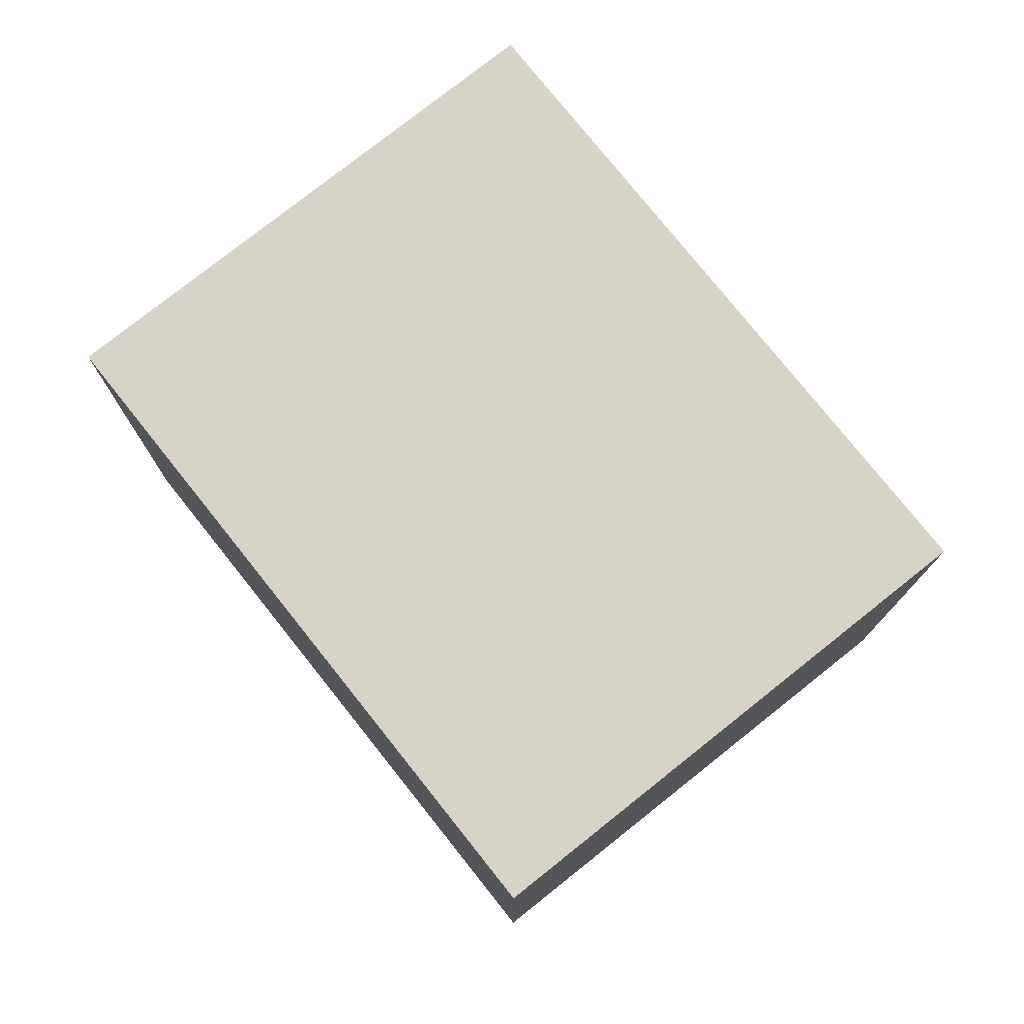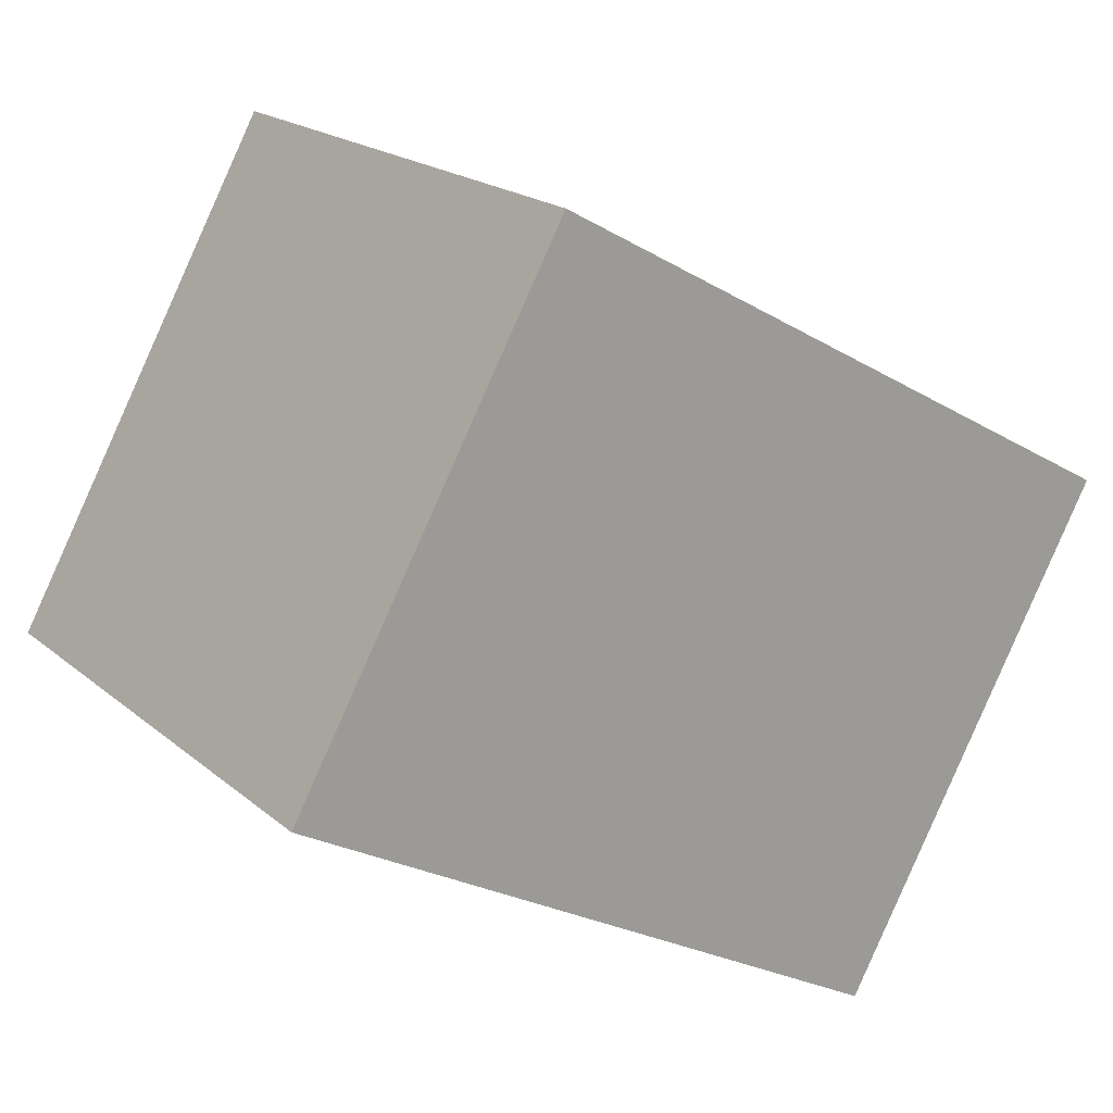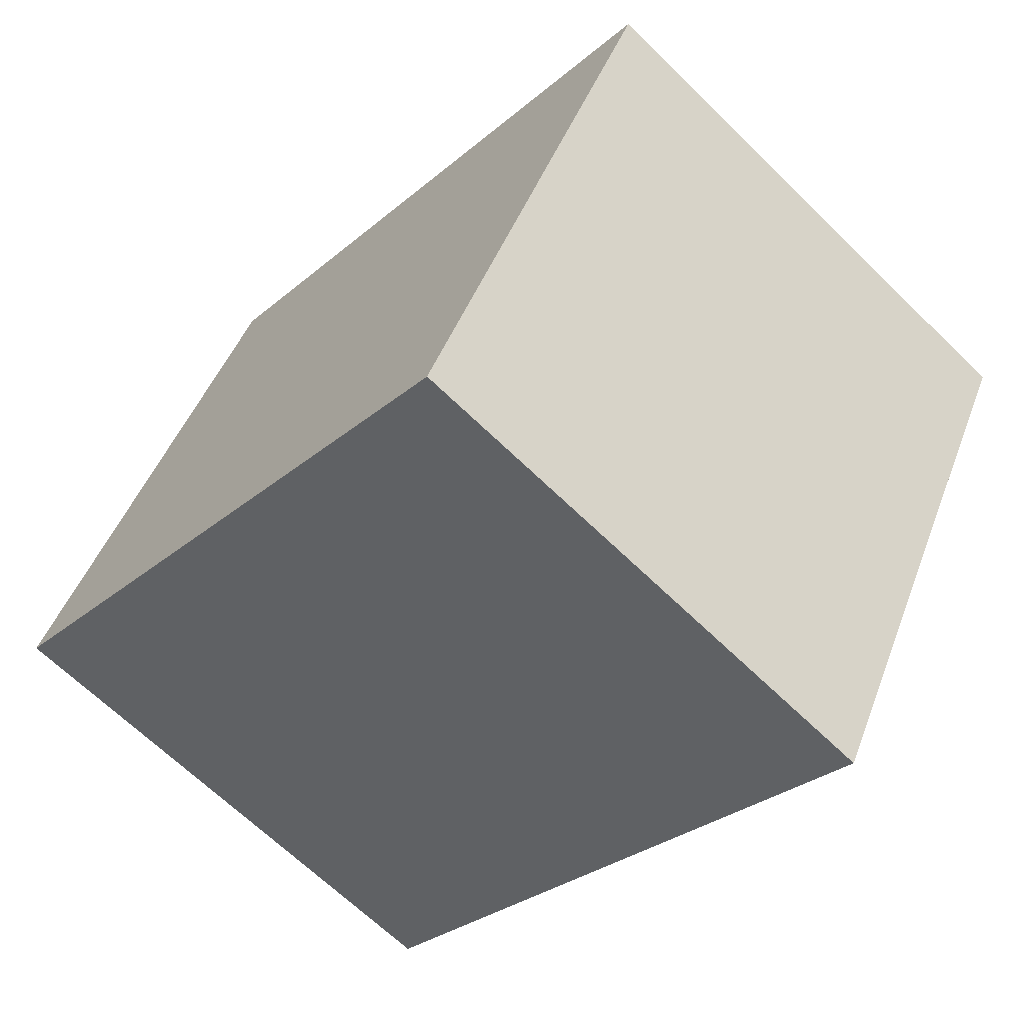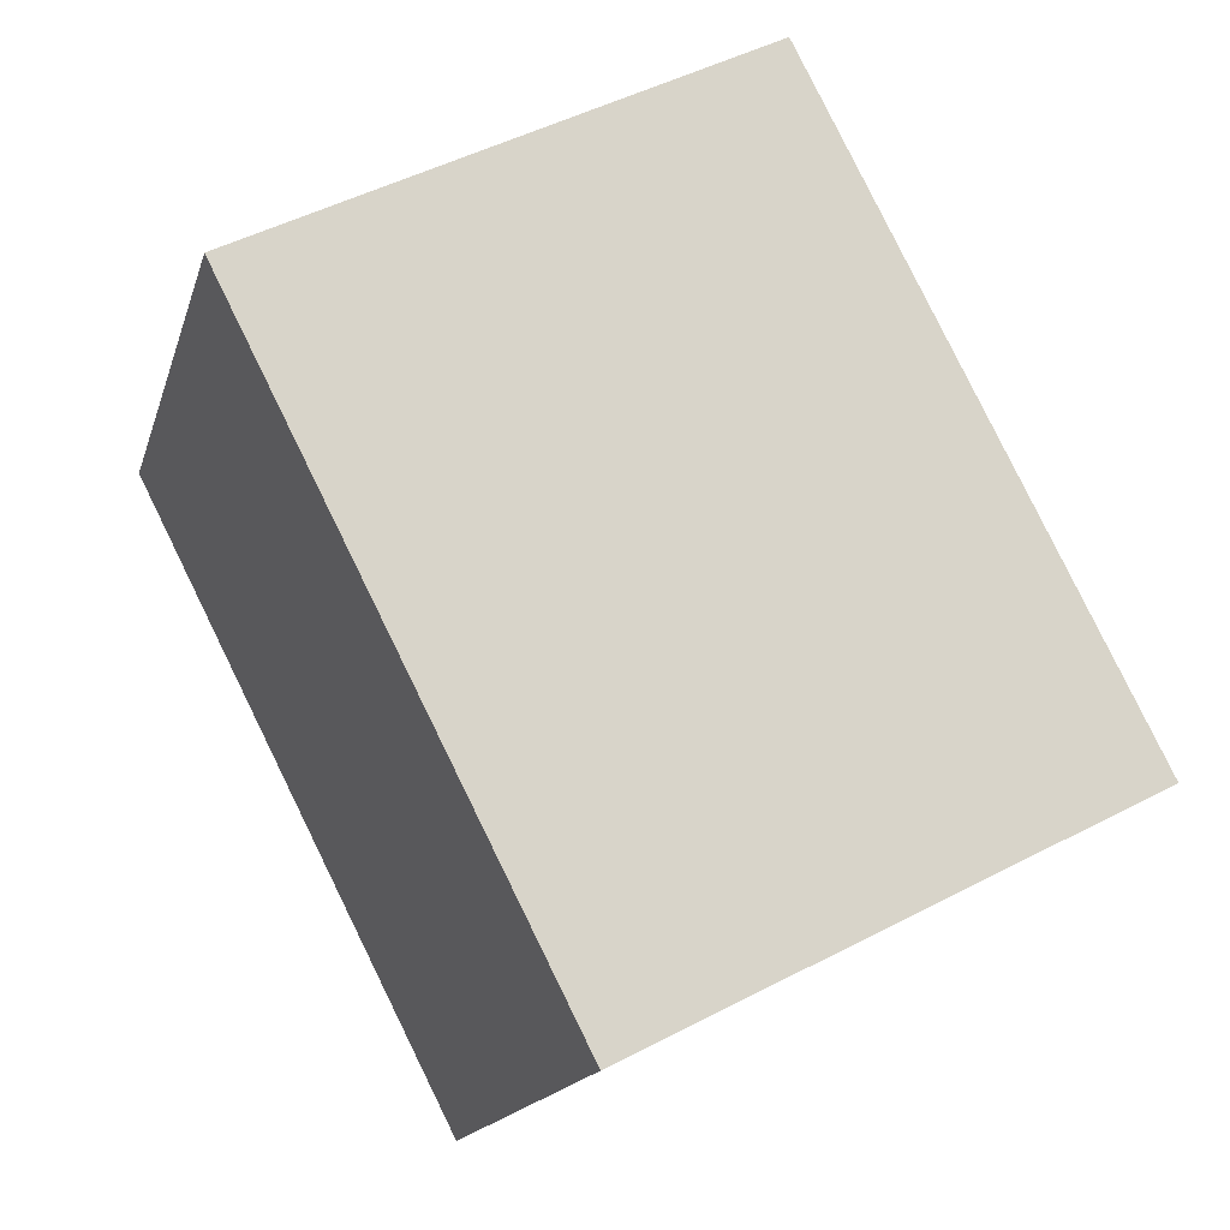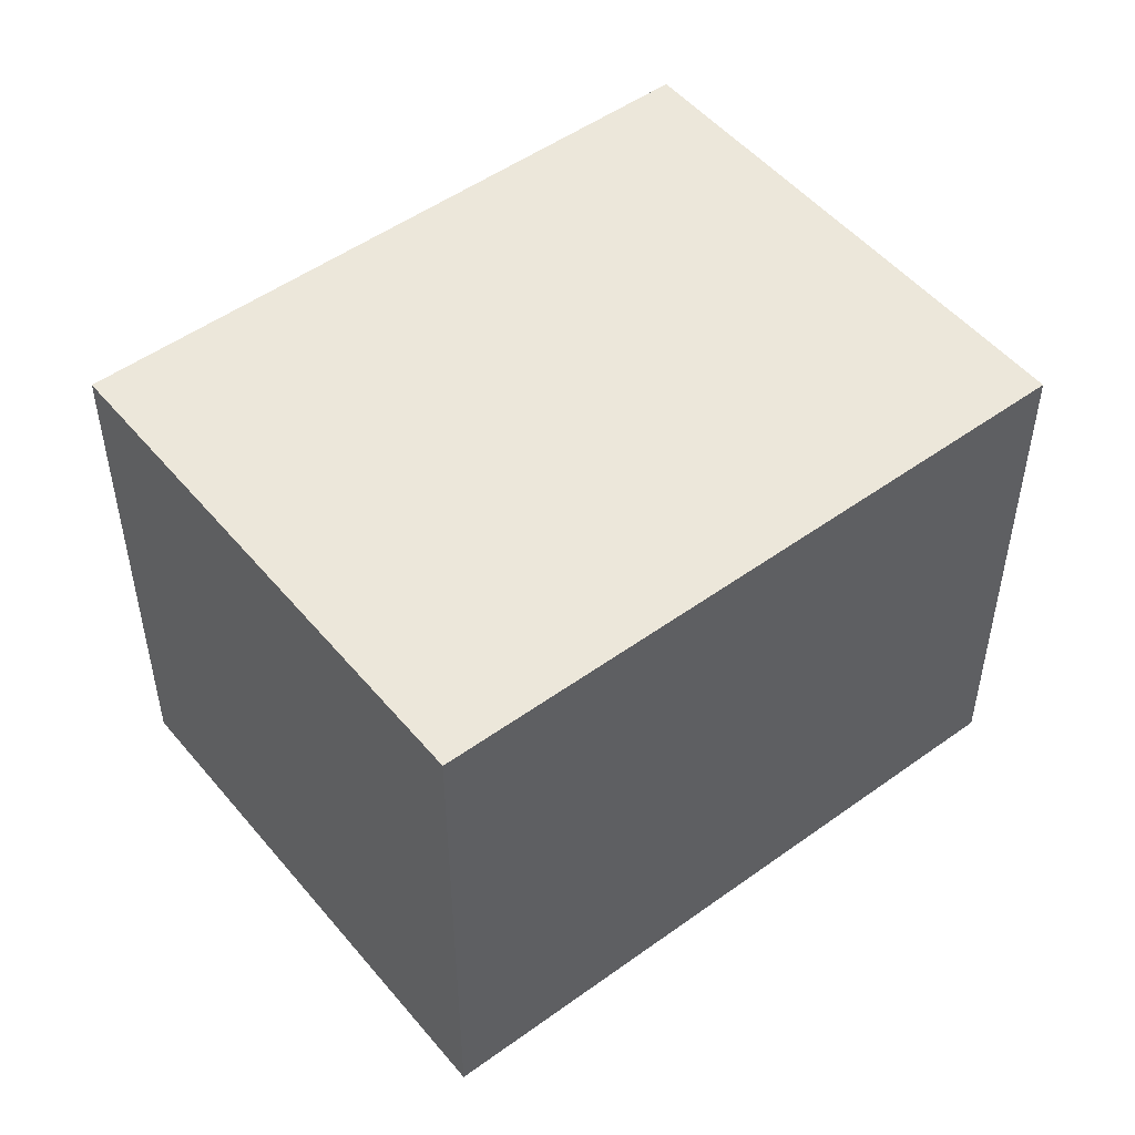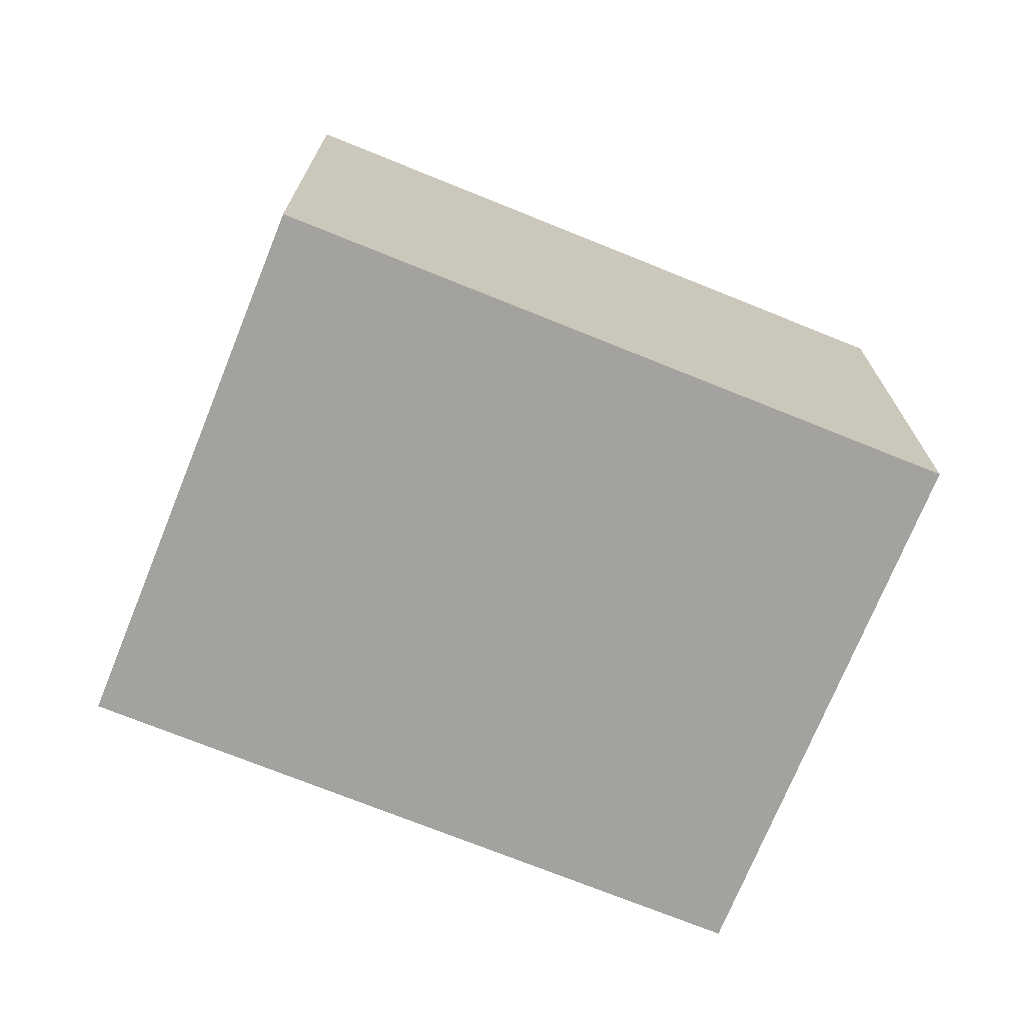
<metadata>
{"format":"obj","ext":"obj","renderer":"f3d","projection":"perspective","resolution":1024,"background":"white","views":[{"elev":77.2,"azim":-157.6,"up":"+Y"},{"elev":19.6,"azim":146.2,"up":"+Z"},{"elev":-65.8,"azim":-134.5,"up":"+Z"},{"elev":48.5,"azim":-120.3,"up":"+Z"},{"elev":50.6,"azim":112.6,"up":"+Y"},{"elev":-72.4,"azim":-51.1,"up":"+Y"}]}
</metadata>
<code>
v  2.343 2.066 1.304
v  1.03 2.066 -1.85
v  0 2.066 1.265e-16
v  3.373 2.066 -0.547
v  1.03 1.133e-16 -1.85
v  0 0 0
v  2.343 -7.985e-17 1.304
v  3.373 3.349e-17 -0.547
g defaultobject
f 1 2 3
f 2 1 4
f 5 3 2
f 3 5 6
f 6 1 3
f 1 6 7
f 7 4 1
f 4 7 8
f 8 2 4
f 2 8 5
f 5 7 6
f 7 5 8

</code>
